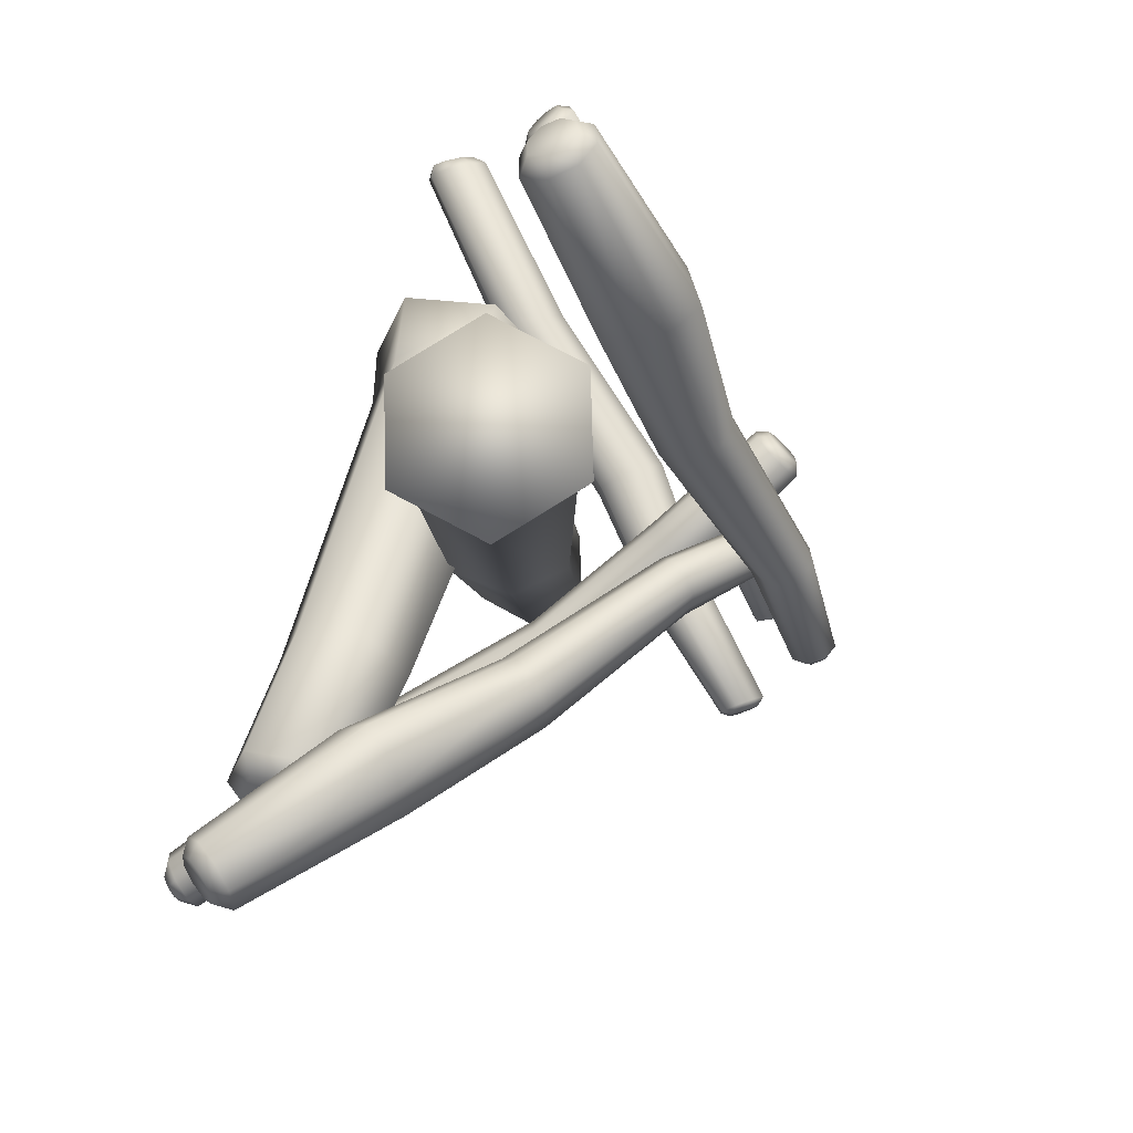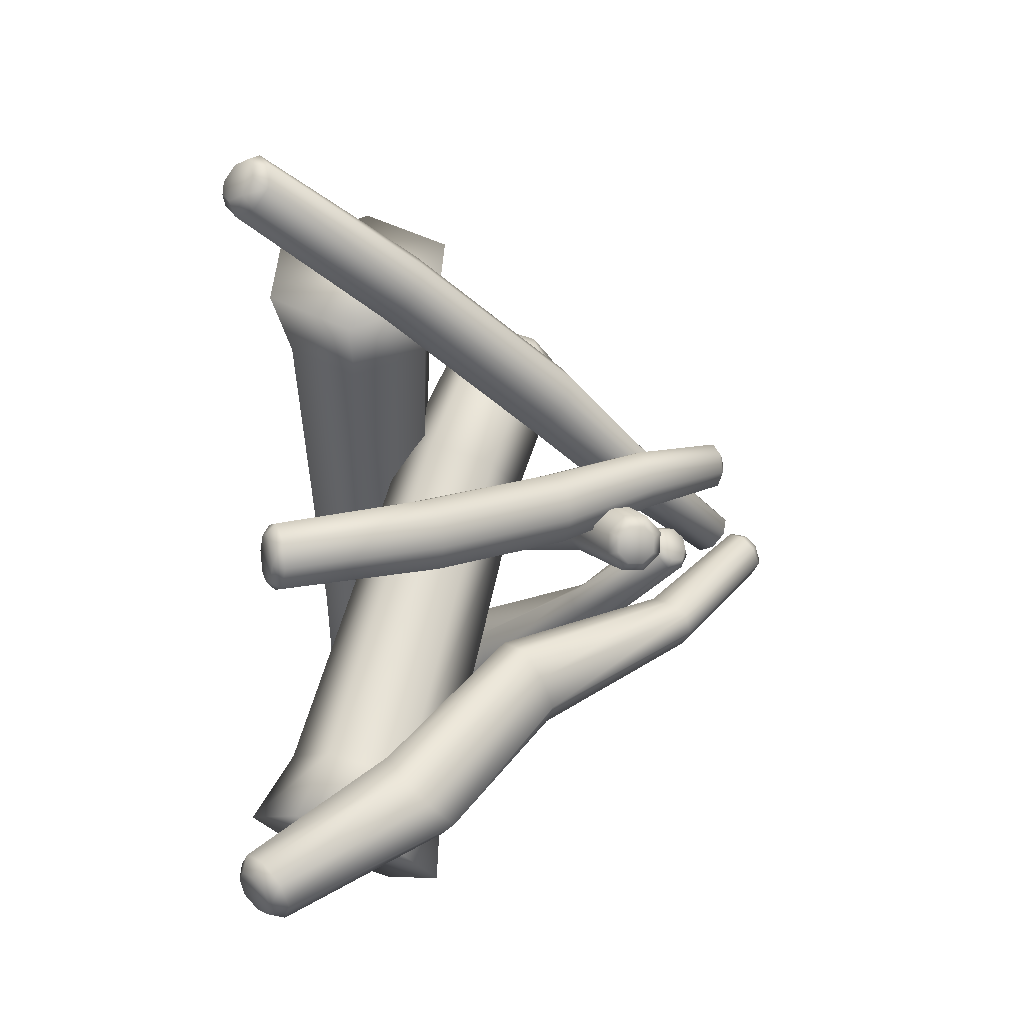
<metadata>
{"format":"obj","ext":"obj","renderer":"f3d","projection":"perspective","resolution":1024,"background":"white","views":[{"elev":-69.9,"azim":65.3,"up":"+Z"},{"elev":8.0,"azim":93.8,"up":"+Z"}]}
</metadata>
<code>
o Branch_Narrow_01.001_Cylinder.011
v -0.384 0.5161 -0.2635
v -0.6232 0.2584 -0.5465
v -0.5021 0.2595 -0.683
v -0.2815 0.5346 -0.4027
v 0.06679 0.782 -0.1708
v 0.02366 0.7991 -0.1399
v -0.3514 0.5638 -0.3514
v -0.581 0.3041 -0.6473
v 0.2143 1.007 0.06748
v 0.1917 1.012 0.04715
v 0.2411 1.001 0.04274
v 0.2298 0.9971 0.01947
v 0.267 0.9719 0.04519
v 0.2644 0.9593 0.02219
v 0.2736 0.9501 0.07016
v 0.2754 0.931 0.05794
v 0.2572 0.9386 0.1033
v 0.2503 0.9142 0.09856
v 0.2281 0.9444 0.1238
v 0.2127 0.9242 0.1239
v 0.2025 0.973 0.1212
v 0.1808 0.9602 0.1201
v 0.1958 1.001 0.09618
v 0.1721 0.996 0.08904
v -0.01184 0.8023 -0.106
v 0.1029 0.741 -0.1714
v -0.2246 0.4734 -0.4004
v -0.4359 0.1961 -0.684
v 0.1137 0.6995 -0.1308
v -0.2153 0.4189 -0.3472
v -0.4038 0.1304 -0.6314
v 0.09137 0.6848 -0.08175
v -0.2583 0.4008 -0.2731
v -0.4736 0.0768 -0.5781
v 0.03505 0.7198 -0.06595
v -0.3202 0.4047 -0.2093
v -0.5536 0.09037 -0.526
v -0.002235 0.7611 -0.06972
v -0.3762 0.4634 -0.2107
v -0.6052 0.1741 -0.5015
v -0.8794 -0.0476 -0.8622
v -0.8744 0.007556 -0.8594
v -0.8123 -0.02527 -0.8966
v -0.839 -0.0663 -0.8861
v -0.7655 -0.08193 -0.8879
v -0.8072 -0.1024 -0.8809
v -0.753 -0.134 -0.8429
v -0.7992 -0.137 -0.8505
v -0.7827 -0.1571 -0.7817
v -0.819 -0.1513 -0.8108
v -0.8389 -0.1346 -0.742
v -0.8552 -0.137 -0.7849
v -0.8856 -0.08249 -0.7477
v -0.8864 -0.1024 -0.7881
v -0.8966 -0.06631 -0.8186
v -0.9026 -0.0248 -0.7921
v 0.4442 0.5078 -0.1974
v 0.6987 0.219 -0.4331
v 0.6972 0.3129 -0.5895
v 0.4252 0.583 -0.3529
v 0.1813 0.9696 -0.1876
v 0.1642 0.933 -0.1492
v 0.396 0.524 -0.2895
v 0.6525 0.2422 -0.5397
v -0.04148 1.16 0.02087
v -0.04636 1.134 0.005081
v -0.03494 1.182 -0.008435
v -0.03162 1.166 -0.02924
v -0.005996 1.207 -0.01097
v 0.006363 1.201 -0.03318
v 0.01596 1.218 0.01223
v 0.035 1.218 -0.000243
v 0.02763 1.208 0.04774
v 0.05196 1.2 0.04421
v 0.02184 1.183 0.07327
v 0.04197 1.168 0.07611
v -0.006904 1.158 0.07563
v 0.005759 1.136 0.0785
v -0.0355 1.147 0.05246
v -0.03025 1.122 0.04977
v 0.161 0.9044 -0.1092
v 0.2224 1.005 -0.1951
v 0.4868 0.639 -0.3615
v 0.7609 0.3774 -0.6032
v 0.2643 1.023 -0.1574
v 0.5417 0.6576 -0.3113
v 0.8271 0.4183 -0.5578
v 0.2793 1.01 -0.1052
v 0.5601 0.6289 -0.2307
v 0.8808 0.3591 -0.4929
v 0.2441 0.9573 -0.07908
v 0.5564 0.5798 -0.1565
v 0.8672 0.2902 -0.4268
v 0.2026 0.9203 -0.07566
v 0.4973 0.5248 -0.1472
v 0.7834 0.2445 -0.3927
v 1.001 -0.09283 -0.6982
v 0.946 -0.087 -0.696
v 0.9788 -0.03311 -0.7442
v 1.02 -0.05763 -0.7292
v 1.036 0.01418 -0.7446
v 1.056 -0.02565 -0.7301
v 1.088 0.03441 -0.7029
v 1.091 -0.0124 -0.702
v 1.112 0.01638 -0.6375
v 1.105 -0.02468 -0.6594
v 1.089 -0.03147 -0.588
v 1.091 -0.05533 -0.6272
v 1.037 -0.07802 -0.5847
v 1.056 -0.08638 -0.6244
v 1.02 -0.1018 -0.6523
v 0.9787 -0.1026 -0.6248
v 0.02752 0.8125 0.1506
v 0.03217 0.8111 0.08398
v 0.05667 0.768 0.03923
v 0.08667 0.7084 0.04257
v 0.1046 0.6672 0.09204
v 0.09995 0.6686 0.1587
v 0.07544 0.7117 0.2034
v 0.04544 0.7713 0.2001
v -0.8175 0.2828 -0.04085
v -0.7833 0.2442 -0.08584
v -0.7434 0.1887 -0.08155
v -0.7213 0.1488 -0.03049
v -0.7298 0.1479 0.03743
v -0.7641 0.1865 0.08242
v -0.8039 0.242 0.07813
v -0.8261 0.2819 0.02707
v 0.42 0.9221 0.1296
v 0.3877 0.9394 0.1401
v 0.4212 0.9201 0.0886
v 0.3893 0.9363 0.07874
v 0.432 0.8921 0.06108
v 0.405 0.8941 0.03758
v 0.4461 0.8543 0.06321
v 0.4258 0.8376 0.04075
v 0.4554 0.8282 0.09346
v 0.4395 0.7987 0.086
v 0.4543 0.8296 0.1343
v 0.438 0.8008 0.1471
v 0.4435 0.8576 0.1618
v 0.4222 0.8423 0.188
v 0.4293 0.8959 0.1599
v 0.4015 0.8999 0.1852
v -0.3713 0.6542 0.1077
v -0.3638 0.6537 0.02832
v -0.33 0.605 -0.0247
v -0.2896 0.5366 -0.02028
v -0.2663 0.4886 0.03899
v -0.2738 0.4891 0.1184
v -0.3076 0.5378 0.1714
v -0.348 0.6062 0.167
v -1.307 -0.07152 -0.0962
v -1.302 -0.02198 -0.0765
v -1.303 -0.07112 -0.1278
v -1.294 -0.02117 -0.1379
v -1.287 -0.08907 -0.1487
v -1.263 -0.05605 -0.1785
v -1.269 -0.1149 -0.1467
v -1.227 -0.1062 -0.1746
v -1.259 -0.1334 -0.123
v -1.207 -0.1422 -0.1285
v -1.263 -0.1338 -0.09138
v -1.215 -0.143 -0.06715
v -1.278 -0.1159 -0.07047
v -1.246 -0.1081 -0.0265
v -1.297 -0.09006 -0.07246
v -1.282 -0.05799 -0.03037
v -0.03538 0.8473 0.204
v -0.03126 0.8883 0.2526
v -0.0632 0.8997 0.3
v -0.1125 0.8746 0.3186
v -0.15 0.828 0.2972
v -0.154 0.787 0.2484
v -0.1225 0.7757 0.2012
v -0.0735 0.8006 0.1829
v 0.3579 0.2851 0.7886
v 0.3221 0.2966 0.8477
v 0.2655 0.2661 0.874
v 0.2216 0.2108 0.8509
v 0.2171 0.164 0.7917
v 0.2547 0.1541 0.7328
v 0.3111 0.1845 0.7071
v 0.3535 0.2392 0.7307
v -0.2174 1.099 0.01801
v -0.1931 1.092 0.01097
v -0.2148 1.12 0.04356
v -0.1893 1.123 0.04928
v -0.2297 1.124 0.06866
v -0.2114 1.129 0.08705
v -0.2534 1.11 0.0786
v -0.2468 1.108 0.1021
v -0.2724 1.086 0.06801
v -0.2749 1.071 0.08628
v -0.2751 1.065 0.04273
v -0.2791 1.041 0.0484
v -0.2603 1.06 0.01768
v -0.2572 1.034 0.01104
v -0.2363 1.075 0.007425
v -0.2216 1.055 -0.004534
v 0.1601 0.6263 0.4133
v 0.1642 0.6754 0.4718
v 0.1243 0.6889 0.5295
v 0.0638 0.659 0.5527
v 0.01808 0.6033 0.5277
v 0.01386 0.5544 0.4691
v 0.05372 0.5409 0.4113
v 0.1143 0.5706 0.3882
v 0.6018 -0.1437 1.038
v 0.6045 -0.114 1.001
v 0.6074 -0.1129 1.081
v 0.6116 -0.07464 1.055
v 0.5918 -0.1115 1.115
v 0.5848 -0.07218 1.113
v 0.5653 -0.1325 1.131
v 0.5395 -0.1081 1.141
v 0.5363 -0.1742 1.116
v 0.5024 -0.1613 1.122
v 0.5306 -0.205 1.073
v 0.4952 -0.2007 1.067
v 0.5463 -0.2064 1.039
v 0.5221 -0.203 1.009
v 0.5727 -0.1854 1.023
v 0.5674 -0.1671 0.9816
v 0.2194 0.3233 0.7485
v -0.002145 0.3219 0.8982
v -0.1083 0.08972 0.9779
v 0.007114 -0.1411 0.9078
v 0.2287 -0.1398 0.758
v 0.3349 0.09239 0.6784
v -0.4258 0.2176 -0.2089
v -0.5744 0.1947 -0.1233
v -0.6473 0.05981 -0.05384
v -0.5697 -0.08949 -0.09649
v -0.4199 -0.08859 -0.1977
v -0.3482 0.06834 -0.2516
v -0.08899 0.2717 0.7196
v -0.1749 0.08382 0.7841
v -0.0815 -0.103 0.7273
v 0.09777 -0.1019 0.6061
v 0.1837 0.08598 0.5417
v 0.09028 0.2728 0.5984
v -0.7188 0.1341 -0.512
v -0.6742 0.1782 -0.4955
v -0.8068 0.1355 -0.4553
v -0.8027 0.1777 -0.4144
v -0.8539 0.03819 -0.4191
v -0.8687 0.04074 -0.3596
v -0.8009 -0.06513 -0.4484
v -0.7955 -0.1039 -0.4021
v -0.7039 -0.06473 -0.5116
v -0.6571 -0.1033 -0.4938
v -0.666 0.03566 -0.5407
v -0.5999 0.04103 -0.5339
v 0.2083 -0.07724 -0.8085
v 0.2148 0.1781 -0.8877
v 0.4231 0.3329 -0.823
v 0.6249 0.2323 -0.6791
v 0.6183 -0.02307 -0.5999
v 0.41 -0.1778 -0.6646
v -0.2648 0.2463 0.1993
v -0.2473 0.4158 0.1692
v -0.1196 0.5235 0.1895
v 0.01282 0.4565 0.2796
v 0.008398 0.2839 0.3331
v -0.1324 0.1793 0.2894
v 0.1618 0.2109 -0.6925
v 0.3304 0.3361 -0.6402
v 0.4936 0.2547 -0.5237
v 0.4883 0.04807 -0.4596
v 0.3197 -0.07716 -0.512
v 0.1565 0.004246 -0.6284
v -0.3936 0.4388 0.5613
v -0.4137 0.3962 0.5166
v -0.3939 0.539 0.5313
v -0.4127 0.5424 0.4755
v -0.3061 0.6072 0.5566
v -0.2873 0.6393 0.5078
v -0.2146 0.5616 0.6189
v -0.1601 0.5759 0.5965
v -0.2163 0.4505 0.6516
v -0.1632 0.417 0.6445
v -0.3062 0.3929 0.6208
v -0.291 0.332 0.5981
v 0.1183 0.8306 0.2666
v 0.1215 0.8403 0.2037
v 0.1558 0.871 0.1684
v 0.2013 0.9046 0.1812
v 0.2309 0.9214 0.2349
v 0.2276 0.9117 0.2978
v 0.1936 0.8814 0.3331
v 0.1485 0.8479 0.3201
v 0.6126 0.2981 0.1177
v 0.6552 0.332 0.07451
v 0.7113 0.37 0.08675
v 0.7475 0.3894 0.1485
v 0.7417 0.3782 0.2229
v 0.6976 0.3433 0.2645
v 0.642 0.3054 0.252
v 0.607 0.2871 0.1905
v -0.05668 1.073 0.2789
v -0.06693 1.05 0.2835
v -0.05462 1.078 0.2465
v -0.06369 1.057 0.2349
v -0.03649 1.092 0.2283
v -0.03636 1.078 0.2077
v -0.01292 1.107 0.235
v -0.000938 1.101 0.2177
v 0.002772 1.115 0.2626
v 0.0225 1.113 0.2589
v 0.001006 1.111 0.295
v 0.01975 1.106 0.3073
v -0.01706 1.097 0.3131
v -0.00712 1.086 0.3344
v -0.04097 1.081 0.3065
v -0.0431 1.062 0.3246
v 0.2837 0.5864 0.2145
v 0.2881 0.5987 0.1392
v 0.3304 0.6368 0.09655
v 0.3859 0.6785 0.1115
v 0.4221 0.6993 0.1754
v 0.4177 0.6872 0.2507
v 0.3753 0.6491 0.2933
v 0.3199 0.6073 0.2783
v 0.8993 -0.05779 0.1594
v 0.8596 -0.04972 0.1673
v 0.9042 -0.05283 0.1071
v 0.8659 -0.04332 0.1004
v 0.9296 -0.03928 0.08468
v 0.9093 -0.0201 0.06199
v 0.9618 -0.02382 0.09201
v 0.9644 0.006397 0.07444
v 0.9888 -0.01269 0.136
v 0.999 0.02064 0.1306
v 0.9839 -0.01765 0.1883
v 0.9927 0.01425 0.1974
v 0.9586 -0.0312 0.2107
v 0.9492 -0.009 0.2358
v 0.9264 -0.04666 0.2034
v 0.8941 -0.03551 0.2234
f 25 10 6
f 14 29 26
f 16 32 29
f 18 35 32
f 20 38 35
f 38 24 25
f 6 12 5
f 28 47 45
f 5 14 26
f 3 45 43
f 10 11 12
f 14 11 13
f 16 13 15
f 16 17 18
f 18 19 20
f 20 21 22
f 24 21 23
f 24 9 10
f 9 21 17
f 3 27 28
f 5 27 4
f 2 42 56
f 8 4 3
f 6 4 7
f 39 2 40
f 38 1 39
f 40 56 53
f 36 40 37
f 36 38 39
f 37 53 51
f 33 37 34
f 33 35 36
f 49 37 51
f 31 33 34
f 30 32 33
f 47 34 49
f 27 31 28
f 26 30 27
f 52 54 48
f 2 7 8
f 25 7 1
f 43 41 42
f 45 44 43
f 47 46 45
f 49 48 47
f 51 50 49
f 53 52 51
f 53 55 54
f 56 41 55
f 8 43 42
f 81 66 62
f 70 85 82
f 72 88 85
f 74 91 88
f 76 94 91
f 94 80 81
f 62 68 61
f 84 103 101
f 61 70 82
f 59 101 99
f 66 67 68
f 70 67 69
f 72 69 71
f 72 73 74
f 74 75 76
f 76 77 78
f 80 77 79
f 80 65 66
f 65 77 73
f 59 83 84
f 61 83 60
f 58 98 112
f 64 60 59
f 62 60 63
f 95 58 96
f 94 57 95
f 96 112 109
f 92 96 93
f 92 94 95
f 93 109 107
f 89 93 90
f 89 91 92
f 105 93 107
f 87 89 90
f 86 88 89
f 103 90 105
f 83 87 84
f 82 86 83
f 108 110 104
f 58 63 64
f 81 63 57
f 99 97 98
f 101 100 99
f 103 102 101
f 105 104 103
f 107 106 105
f 109 108 107
f 109 111 110
f 112 97 111
f 64 99 98
f 144 113 120
f 134 116 115
f 116 138 117
f 117 140 118
f 118 142 119
f 119 144 120
f 130 114 113
f 132 115 114
f 168 128 154
f 152 113 145
f 151 120 152
f 150 119 151
f 117 150 149
f 116 149 148
f 115 148 147
f 114 147 146
f 145 114 146
f 155 159 163
f 122 160 158
f 123 162 160
f 124 164 162
f 164 126 166
f 166 127 168
f 121 158 156
f 132 129 131
f 134 131 133
f 136 133 135
f 138 135 137
f 138 139 140
f 140 141 142
f 142 143 144
f 144 129 130
f 137 135 131
f 128 146 121
f 121 147 122
f 122 148 123
f 123 149 124
f 149 125 124
f 150 126 125
f 151 127 126
f 152 128 127
f 156 153 154
f 158 155 156
f 158 159 157
f 160 161 159
f 162 163 161
f 164 165 163
f 168 165 166
f 154 167 168
f 154 121 156
f 200 169 176
f 171 192 172
f 172 194 173
f 194 174 173
f 196 175 174
f 198 176 175
f 169 188 170
f 170 190 171
f 183 210 224
f 208 169 201
f 175 208 207
f 174 207 206
f 173 206 205
f 172 205 204
f 203 172 204
f 202 171 203
f 201 170 202
f 219 221 223
f 214 179 216
f 216 180 218
f 180 220 218
f 181 222 220
f 182 224 222
f 212 178 214
f 186 187 188
f 190 187 189
f 192 189 191
f 194 191 193
f 194 195 196
f 196 197 198
f 200 197 199
f 186 199 185
f 193 191 187
f 184 202 177
f 177 203 178
f 178 204 179
f 179 205 180
f 205 181 180
f 206 182 181
f 207 183 182
f 208 184 183
f 212 209 210
f 214 211 212
f 216 213 214
f 218 215 216
f 220 217 218
f 220 221 219
f 222 223 221
f 224 209 223
f 210 177 212
f 254 231 236
f 233 250 234
f 234 252 235
f 235 254 236
f 244 232 231
f 232 248 233
f 226 228 230
f 241 231 242
f 235 241 240
f 234 240 239
f 233 239 238
f 237 233 238
f 242 232 237
f 225 237 226
f 226 238 227
f 238 228 227
f 239 229 228
f 240 230 229
f 230 242 225
f 246 243 245
f 248 245 247
f 248 249 250
f 250 251 252
f 252 253 254
f 244 253 243
f 247 253 249
f 284 261 266
f 263 280 264
f 264 282 265
f 265 284 266
f 274 262 261
f 262 278 263
f 258 259 260
f 271 261 272
f 265 271 270
f 264 270 269
f 263 269 268
f 267 263 268
f 272 262 267
f 255 267 256
f 256 268 257
f 268 258 257
f 269 259 258
f 270 260 259
f 260 272 255
f 276 273 275
f 278 275 277
f 278 279 280
f 280 281 282
f 282 283 284
f 274 283 273
f 277 283 279
f 316 285 292
f 287 308 288
f 288 310 289
f 310 290 289
f 312 291 290
f 314 292 291
f 285 304 286
f 286 306 287
f 299 326 340
f 324 285 317
f 323 292 324
f 290 323 322
f 289 322 321
f 288 321 320
f 287 320 319
f 318 287 319
f 317 286 318
f 335 337 339
f 330 295 332
f 332 296 334
f 334 297 336
f 297 338 336
f 298 340 338
f 328 294 330
f 304 301 303
f 306 303 305
f 308 305 307
f 310 307 309
f 310 311 312
f 312 313 314
f 314 315 316
f 302 315 301
f 309 307 303
f 317 293 300
f 293 319 294
f 294 320 295
f 295 321 296
f 321 297 296
f 322 298 297
f 323 299 298
f 324 300 299
f 328 325 326
f 330 327 328
f 332 329 330
f 332 333 331
f 336 333 334
f 336 337 335
f 338 339 337
f 340 325 339
f 300 328 326
f 25 24 10
f 14 16 29
f 16 18 32
f 18 20 35
f 20 22 38
f 38 22 24
f 6 10 12
f 28 31 47
f 5 12 14
f 3 28 45
f 10 9 11
f 14 12 11
f 16 14 13
f 16 15 17
f 18 17 19
f 20 19 21
f 24 22 21
f 24 23 9
f 13 11 9
f 9 23 21
f 21 19 17
f 17 15 9
f 15 13 9
f 3 4 27
f 5 26 27
f 2 8 42
f 8 7 4
f 6 5 4
f 39 1 2
f 38 25 1
f 40 2 56
f 36 39 40
f 36 35 38
f 37 40 53
f 33 36 37
f 33 32 35
f 49 34 37
f 31 30 33
f 30 29 32
f 47 31 34
f 27 30 31
f 26 29 30
f 55 41 44
f 44 46 54
f 46 48 54
f 44 54 55
f 48 50 52
f 2 1 7
f 25 6 7
f 43 44 41
f 45 46 44
f 47 48 46
f 49 50 48
f 51 52 50
f 53 54 52
f 53 56 55
f 56 42 41
f 8 3 43
f 81 80 66
f 70 72 85
f 72 74 88
f 74 76 91
f 76 78 94
f 94 78 80
f 62 66 68
f 84 87 103
f 61 68 70
f 59 84 101
f 66 65 67
f 70 68 67
f 72 70 69
f 72 71 73
f 74 73 75
f 76 75 77
f 80 78 77
f 80 79 65
f 69 67 65
f 65 79 77
f 77 75 73
f 73 71 65
f 71 69 65
f 59 60 83
f 61 82 83
f 58 64 98
f 64 63 60
f 62 61 60
f 95 57 58
f 94 81 57
f 96 58 112
f 92 95 96
f 92 91 94
f 93 96 109
f 89 92 93
f 89 88 91
f 105 90 93
f 87 86 89
f 86 85 88
f 103 87 90
f 83 86 87
f 82 85 86
f 111 97 100
f 100 102 110
f 102 104 110
f 100 110 111
f 104 106 108
f 58 57 63
f 81 62 63
f 99 100 97
f 101 102 100
f 103 104 102
f 105 106 104
f 107 108 106
f 109 110 108
f 109 112 111
f 112 98 97
f 64 59 99
f 144 130 113
f 134 136 116
f 116 136 138
f 117 138 140
f 118 140 142
f 119 142 144
f 130 132 114
f 132 134 115
f 168 127 128
f 152 120 113
f 151 119 120
f 150 118 119
f 117 118 150
f 116 117 149
f 115 116 148
f 114 115 147
f 145 113 114
f 167 153 155
f 155 157 159
f 159 161 163
f 163 165 167
f 167 155 163
f 122 123 160
f 123 124 162
f 124 125 164
f 164 125 126
f 166 126 127
f 121 122 158
f 132 130 129
f 134 132 131
f 136 134 133
f 138 136 135
f 138 137 139
f 140 139 141
f 142 141 143
f 144 143 129
f 133 131 135
f 131 129 143
f 137 131 143
f 143 141 139
f 137 143 139
f 128 145 146
f 121 146 147
f 122 147 148
f 123 148 149
f 149 150 125
f 150 151 126
f 151 152 127
f 152 145 128
f 156 155 153
f 158 157 155
f 158 160 159
f 160 162 161
f 162 164 163
f 164 166 165
f 168 167 165
f 154 153 167
f 154 128 121
f 200 186 169
f 171 190 192
f 172 192 194
f 194 196 174
f 196 198 175
f 198 200 176
f 169 186 188
f 170 188 190
f 183 184 210
f 208 176 169
f 175 176 208
f 174 175 207
f 173 174 206
f 172 173 205
f 203 171 172
f 202 170 171
f 201 169 170
f 223 209 217
f 209 211 215
f 211 213 215
f 215 217 209
f 217 219 223
f 214 178 179
f 216 179 180
f 180 181 220
f 181 182 222
f 182 183 224
f 212 177 178
f 186 185 187
f 190 188 187
f 192 190 189
f 194 192 191
f 194 193 195
f 196 195 197
f 200 198 197
f 186 200 199
f 189 187 191
f 187 185 193
f 185 199 193
f 199 197 195
f 193 199 195
f 184 201 202
f 177 202 203
f 178 203 204
f 179 204 205
f 205 206 181
f 206 207 182
f 207 208 183
f 208 201 184
f 212 211 209
f 214 213 211
f 216 215 213
f 218 217 215
f 220 219 217
f 220 222 221
f 222 224 223
f 224 210 209
f 210 184 177
f 254 244 231
f 233 248 250
f 234 250 252
f 235 252 254
f 244 246 232
f 232 246 248
f 230 225 226
f 226 227 228
f 228 229 230
f 241 236 231
f 235 236 241
f 234 235 240
f 233 234 239
f 237 232 233
f 242 231 232
f 225 242 237
f 226 237 238
f 238 239 228
f 239 240 229
f 240 241 230
f 230 241 242
f 246 244 243
f 248 246 245
f 248 247 249
f 250 249 251
f 252 251 253
f 244 254 253
f 247 245 243
f 243 253 247
f 253 251 249
f 284 274 261
f 263 278 280
f 264 280 282
f 265 282 284
f 274 276 262
f 262 276 278
f 260 255 256
f 256 257 260
f 257 258 260
f 271 266 261
f 265 266 271
f 264 265 270
f 263 264 269
f 267 262 263
f 272 261 262
f 255 272 267
f 256 267 268
f 268 269 258
f 269 270 259
f 270 271 260
f 260 271 272
f 276 274 273
f 278 276 275
f 278 277 279
f 280 279 281
f 282 281 283
f 274 284 283
f 277 275 273
f 273 283 277
f 283 281 279
f 316 302 285
f 287 306 308
f 288 308 310
f 310 312 290
f 312 314 291
f 314 316 292
f 285 302 304
f 286 304 306
f 299 300 326
f 324 292 285
f 323 291 292
f 290 291 323
f 289 290 322
f 288 289 321
f 287 288 320
f 318 286 287
f 317 285 286
f 339 325 333
f 325 327 331
f 327 329 331
f 331 333 325
f 333 335 339
f 330 294 295
f 332 295 296
f 334 296 297
f 297 298 338
f 298 299 340
f 328 293 294
f 304 302 301
f 306 304 303
f 308 306 305
f 310 308 307
f 310 309 311
f 312 311 313
f 314 313 315
f 302 316 315
f 305 303 307
f 303 301 309
f 301 315 309
f 315 313 311
f 309 315 311
f 317 318 293
f 293 318 319
f 294 319 320
f 295 320 321
f 321 322 297
f 322 323 298
f 323 324 299
f 324 317 300
f 328 327 325
f 330 329 327
f 332 331 329
f 332 334 333
f 336 335 333
f 336 338 337
f 338 340 339
f 340 326 325
f 300 293 328

</code>
